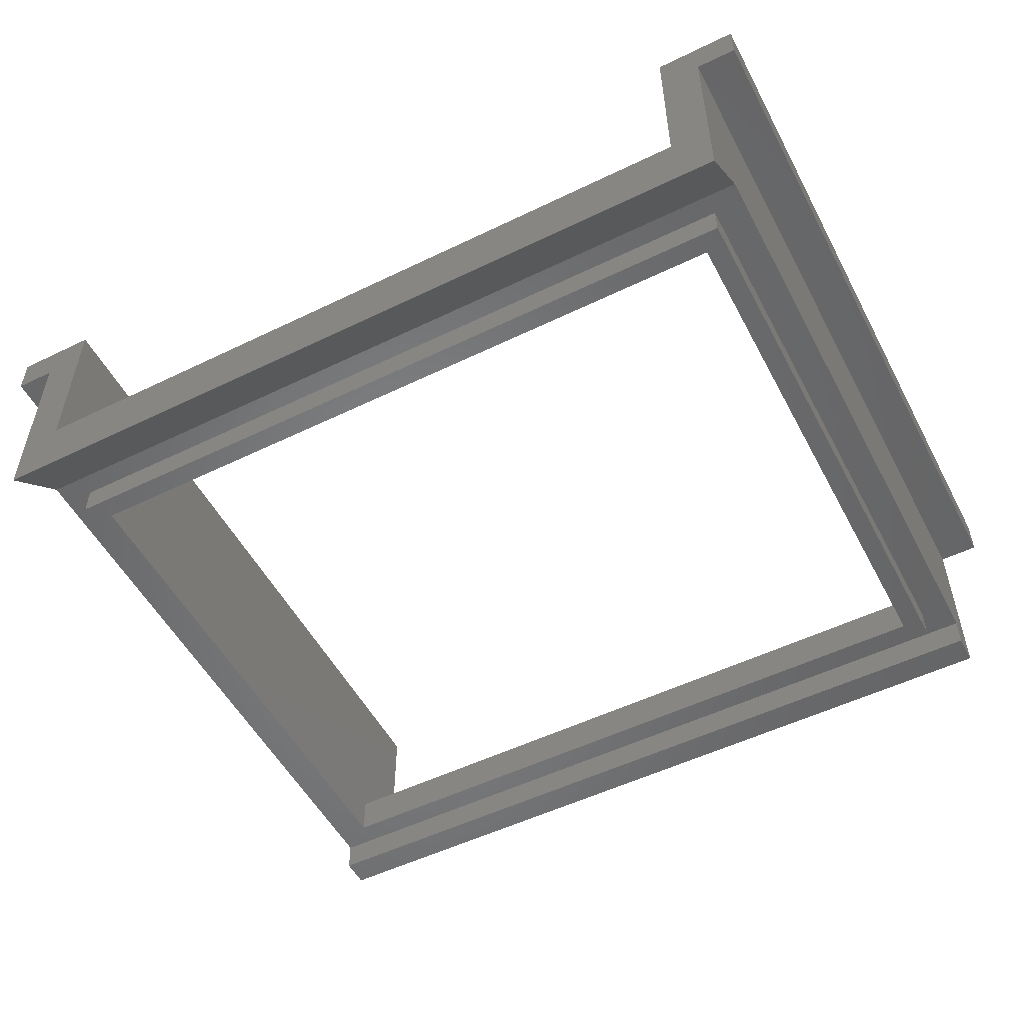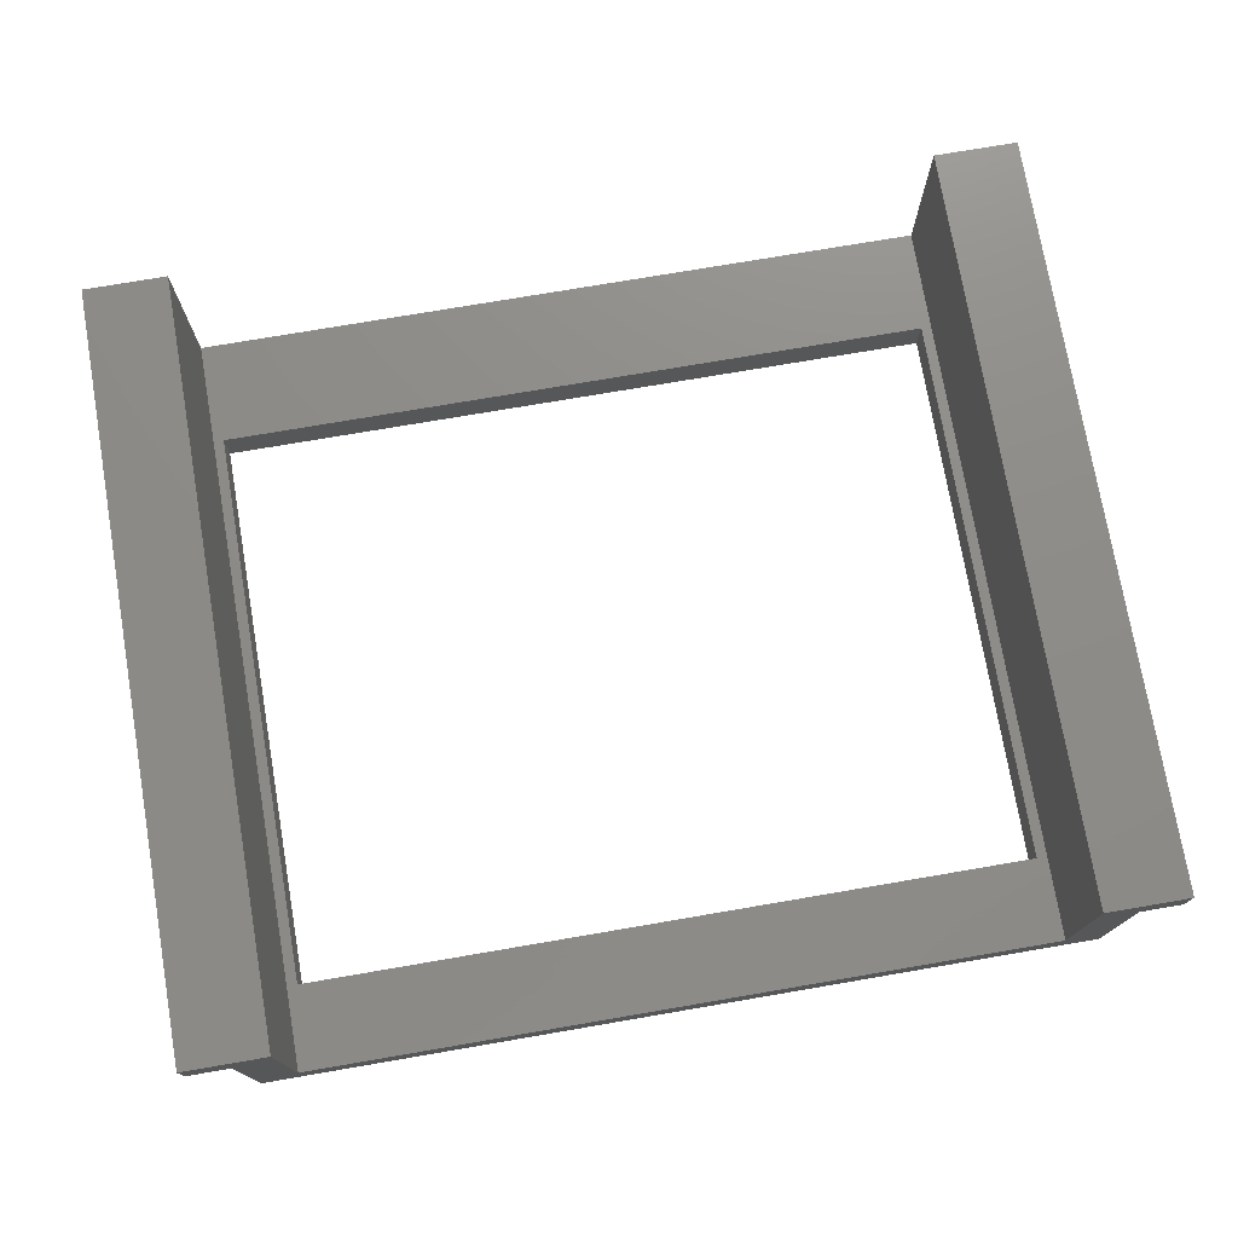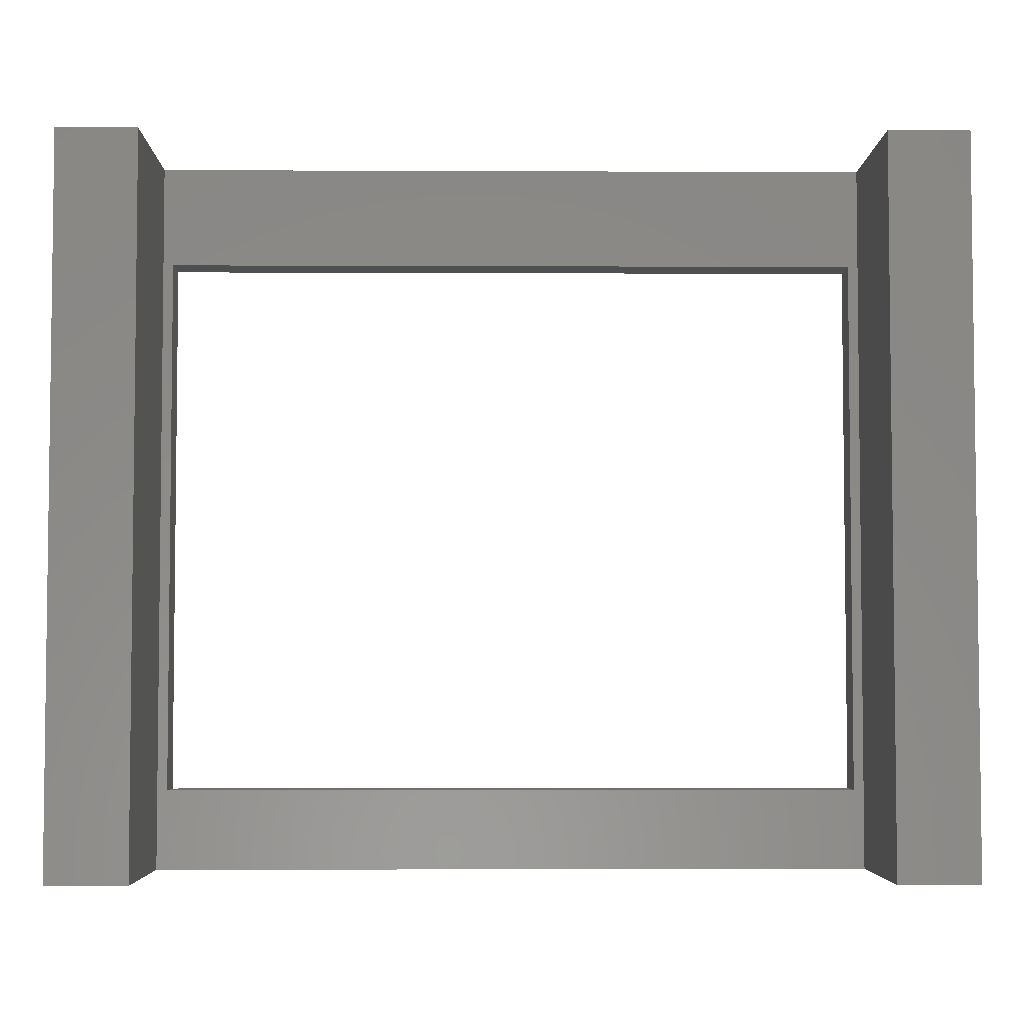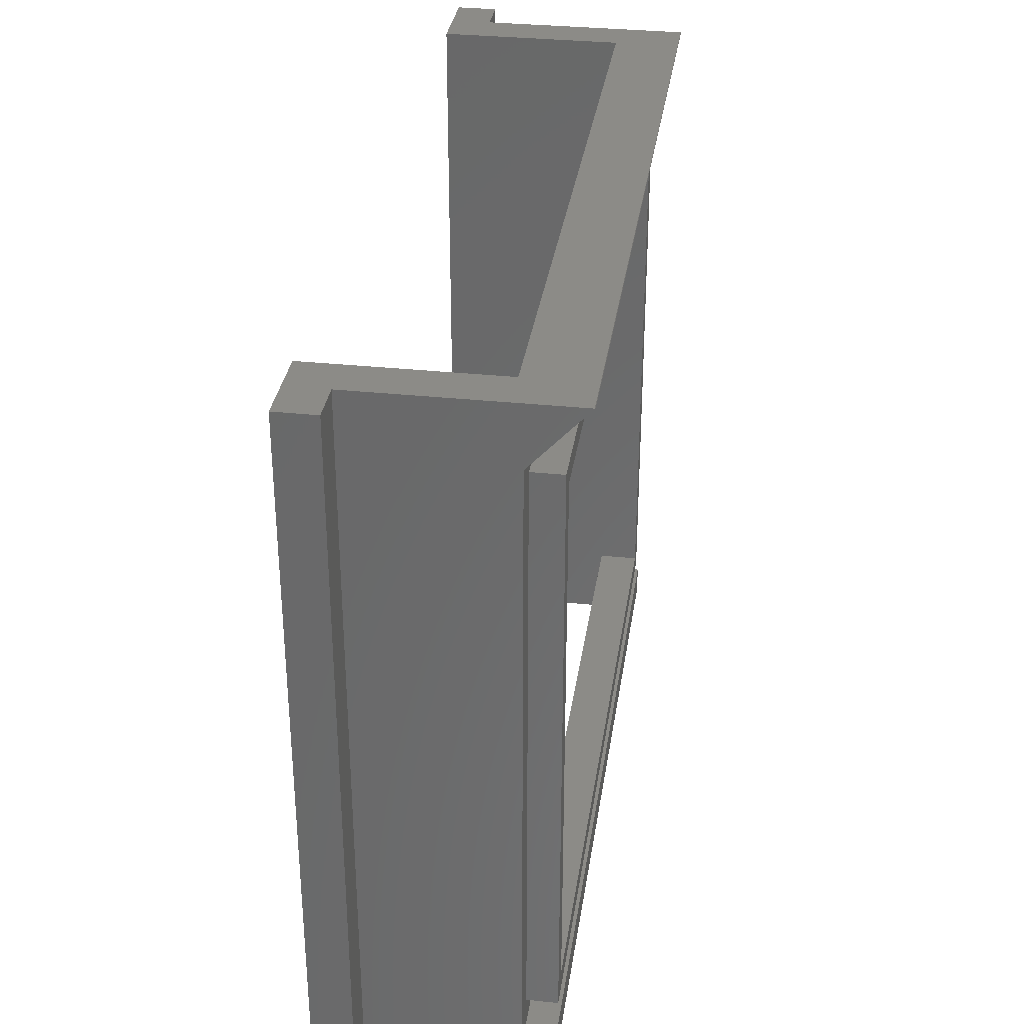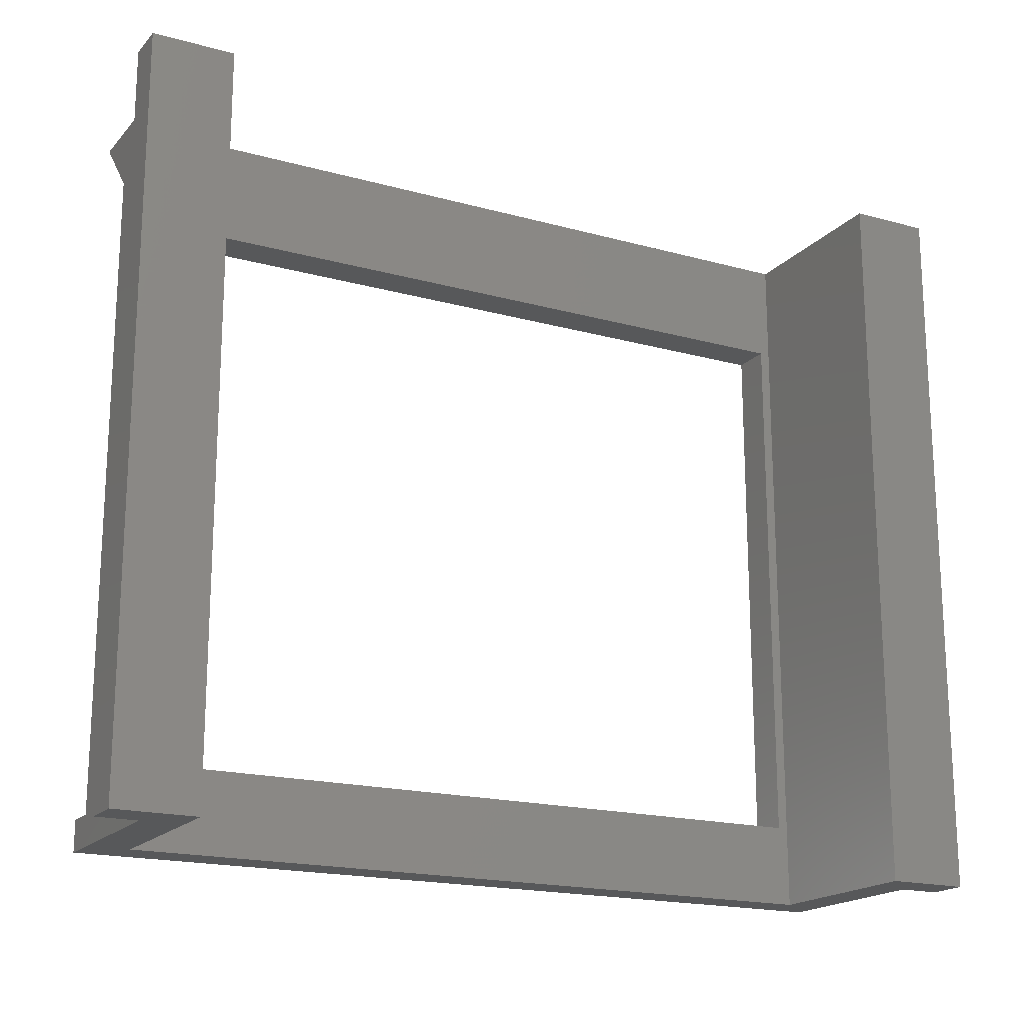
<metadata>
{"format":"stl","ext":"stl","renderer":"f3d","projection":"perspective","resolution":1024,"background":"white","views":[{"elev":-52.8,"azim":-152.5,"up":"+Z"},{"elev":75.0,"azim":-9.7,"up":"+Z"},{"elev":-4.3,"azim":-0.8,"up":"+Y"},{"elev":32.8,"azim":98.3,"up":"+Y"},{"elev":-18.3,"azim":-28.1,"up":"+Y"}]}
</metadata>
<code>
# stl→obj: 68 verts, 100 faces
v -1.6 2.64 -0.28
v -1.6 2.88 -0.28
v -1.6 2.88 -0.5
v 1.6 2.88 -0.5
v 1.6 2.88 -0.28
v 1.6 2.64 -0.28
v -1.4 2.48 -0.24
v -1.4 2.48 -0.4
v 1.4 2.48 -0.4
v 1.4 2.48 -0.24
v -1.4 0.32 -0.24
v -1.4 0.32 -0.4
v 1.4 0.32 -0.24
v 1.4 0.32 -0.4
v 1.48 0.24 -0.28
v 1.48 0.24 -0.4
v 1.48 2.56 -0.4
v 1.48 2.56 -0.28
v -1.48 0.24 -0.28
v -1.48 0.24 -0.4
v -1.48 2.56 -0.28
v -1.48 2.56 -0.4
v -1.6 0 -0.4
v -1.6 0.12 -0.4
v 1.6 0.12 -0.4
v 1.6 0 -0.4
v -1.6 0.12 -0.28
v 1.6 0.12 -0.28
v -1.6 2.56 -0.28
v 1.6 2.56 -0.28
v 1.6 2.88 -0.24
v -1.6 2.88 -0.24
v 1.44 2.48 -0.24
v 1.44 2.88 -0.24
v -1.44 2.88 -0.24
v -1.44 2.48 -0.24
v 1.44 0.32 -0.24
v -1.44 0.32 -0.24
v 1.44 0 -0.24
v -1.44 0 -0.24
v -1.6 0 -0.28
v 1.6 0 -0.28
v 1.6 0 -0.24
v -1.6 0 -0.24
v -1.76 2.88 0.48
v -1.76 2.88 0.32
v -1.76 0 0.32
v -1.76 0 0.48
v 1.76 2.88 0.32
v 1.76 2.88 0.48
v 1.76 0 0.48
v 1.76 0 0.32
v -1.6 2.88 0.32
v -1.6 0 0.32
v 1.6 0 0.32
v 1.6 2.88 0.32
v 1.44 0 0.48
v 1.6 0 0.48
v 1.6 2.88 0.48
v 1.44 2.88 0.48
v -1.44 2.88 0.48
v -1.6 2.88 0.48
v -1.6 0 0.48
v -1.44 0 0.48
v -1.6 2.88 -0.498
v -1.6 2.88 -0.278
v 1.6 2.88 -0.278
v 1.6 2.88 -0.498
f 1 2 3
f 4 5 6
f 7 8 9
f 7 9 10
f 11 12 8
f 11 8 7
f 13 14 12
f 13 12 11
f 10 9 14
f 10 14 13
f 15 16 17
f 15 17 18
f 19 20 16
f 19 16 15
f 21 22 20
f 21 20 19
f 18 17 22
f 18 22 21
f 20 12 14
f 20 14 16
f 8 22 17
f 8 17 9
f 16 14 9
f 16 9 17
f 22 8 12
f 22 12 20
f 23 24 25
f 23 25 26
f 27 19 15
f 27 15 28
f 19 27 29
f 19 29 21
f 18 30 28
f 18 28 15
f 31 5 2
f 31 2 32
f 33 34 35
f 33 35 36
f 13 37 33
f 13 33 10
f 7 36 38
f 7 38 11
f 39 37 38
f 39 38 40
f 41 42 43
f 41 43 44
f 45 46 47
f 45 47 48
f 49 50 51
f 49 51 52
f 4 6 1
f 4 1 3
f 41 23 26
f 41 26 42
f 27 24 23
f 27 23 41
f 28 25 24
f 28 24 27
f 42 26 25
f 42 25 28
f 6 30 29
f 6 29 1
f 53 2 41
f 53 41 54
f 55 42 5
f 55 5 56
f 57 58 59
f 57 59 60
f 60 59 31
f 60 31 34
f 58 57 39
f 58 39 43
f 57 60 34
f 57 34 39
f 61 62 63
f 61 63 64
f 64 63 44
f 64 44 40
f 62 61 35
f 62 35 32
f 61 64 40
f 61 40 35
f 62 45 48
f 62 48 63
f 53 46 45
f 53 45 62
f 54 47 46
f 54 46 53
f 63 48 47
f 63 47 54
f 56 49 52
f 56 52 55
f 59 50 49
f 59 49 56
f 58 51 50
f 58 50 59
f 55 52 51
f 55 51 58
f 65 66 67
f 65 67 68

</code>
